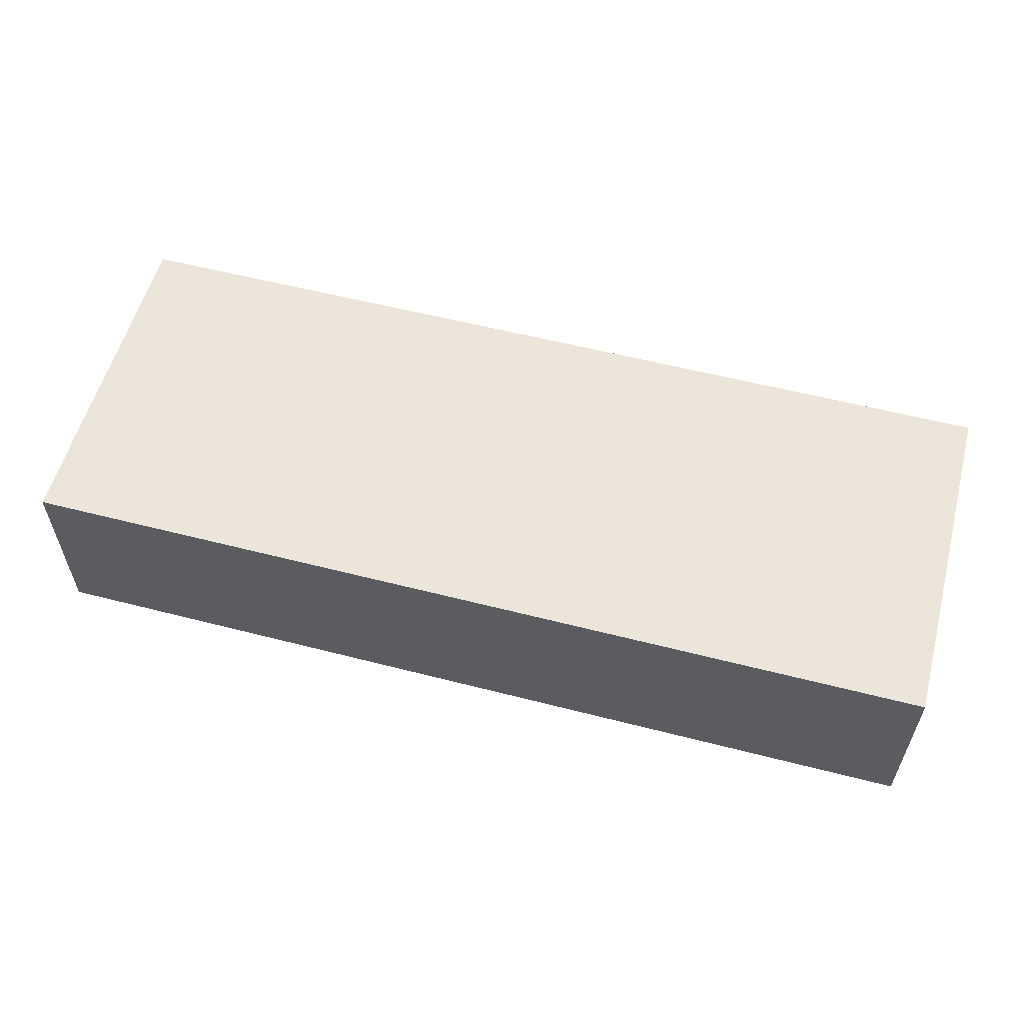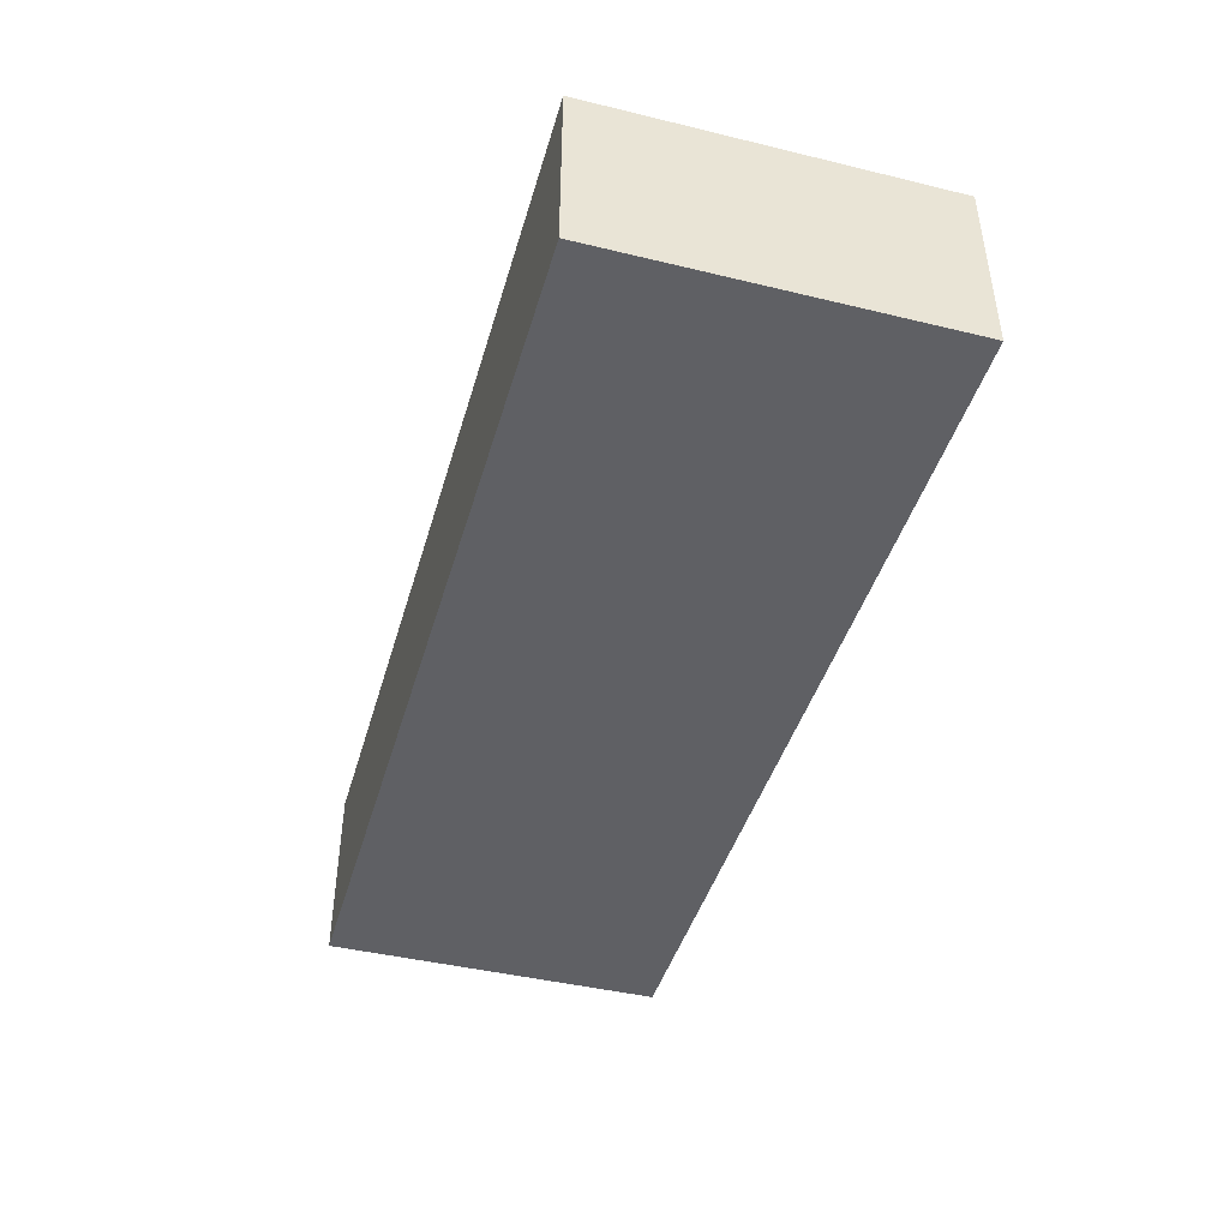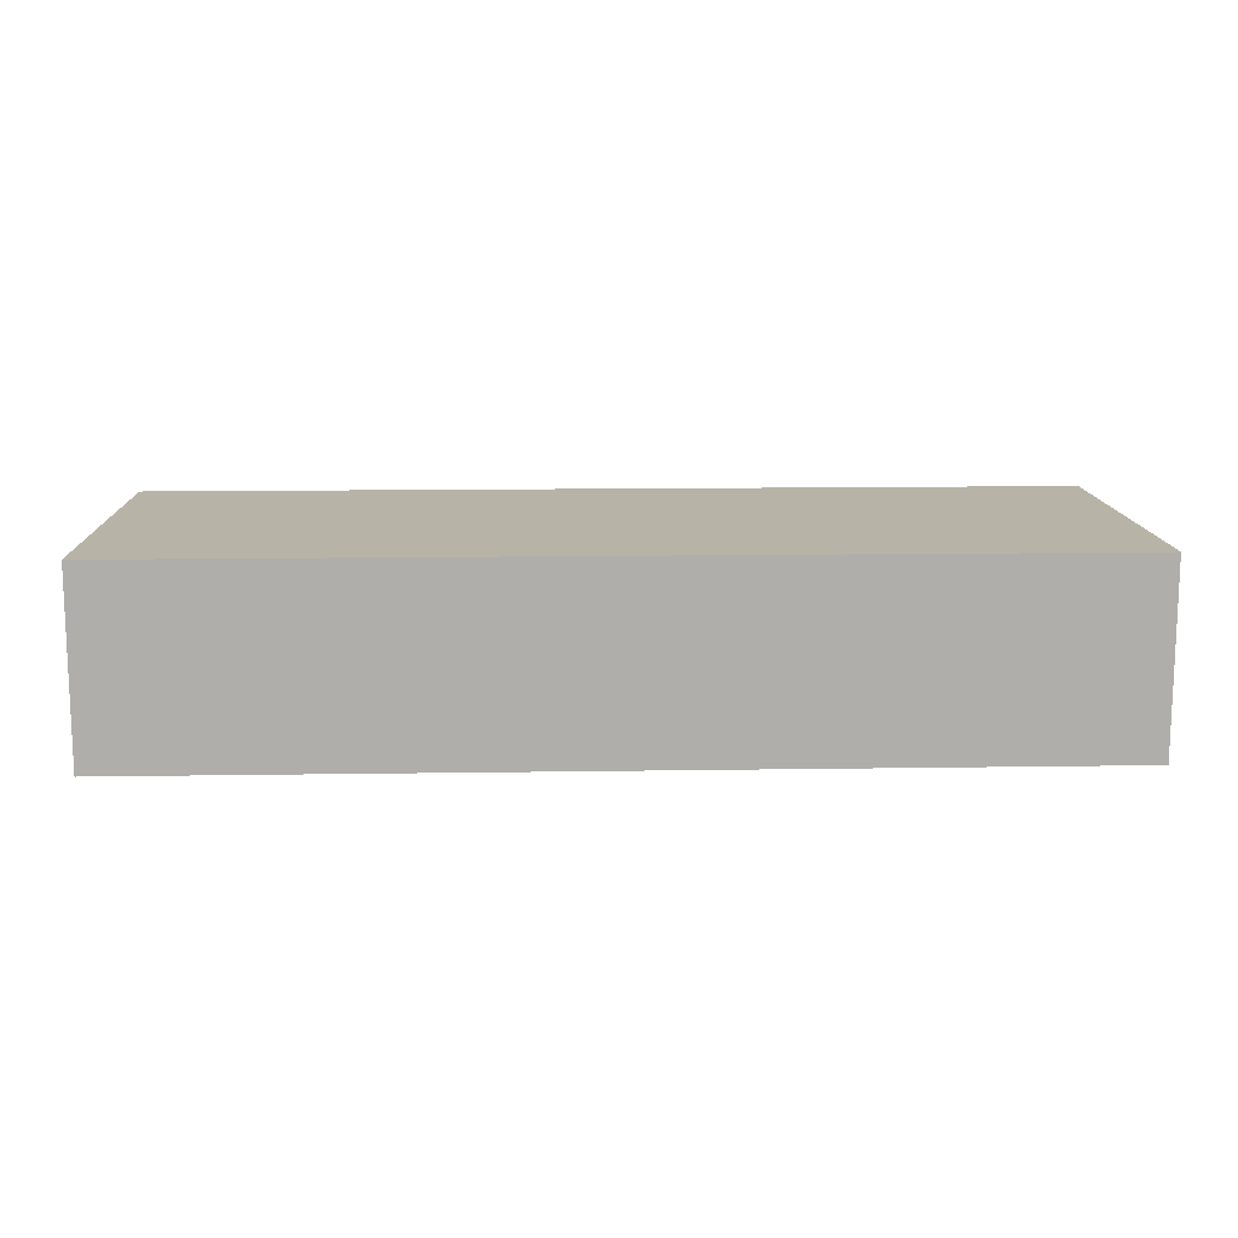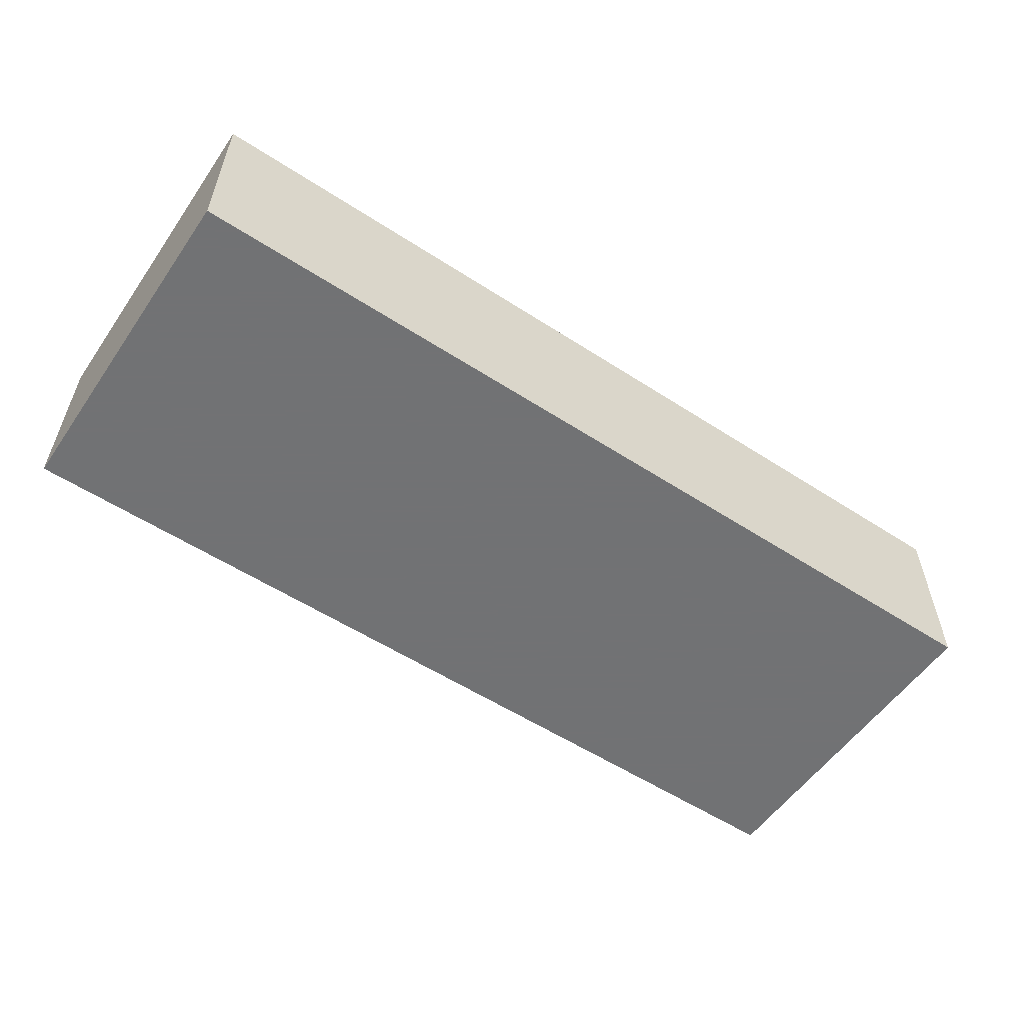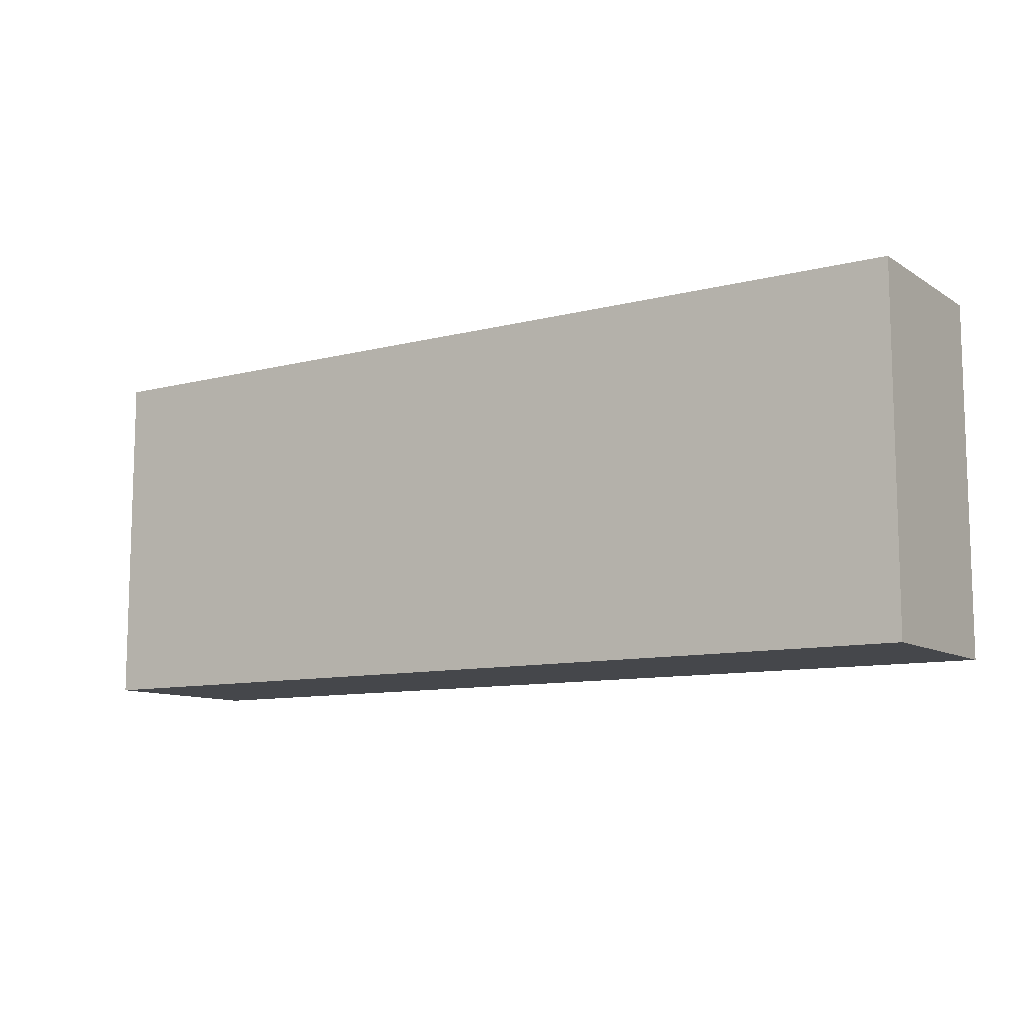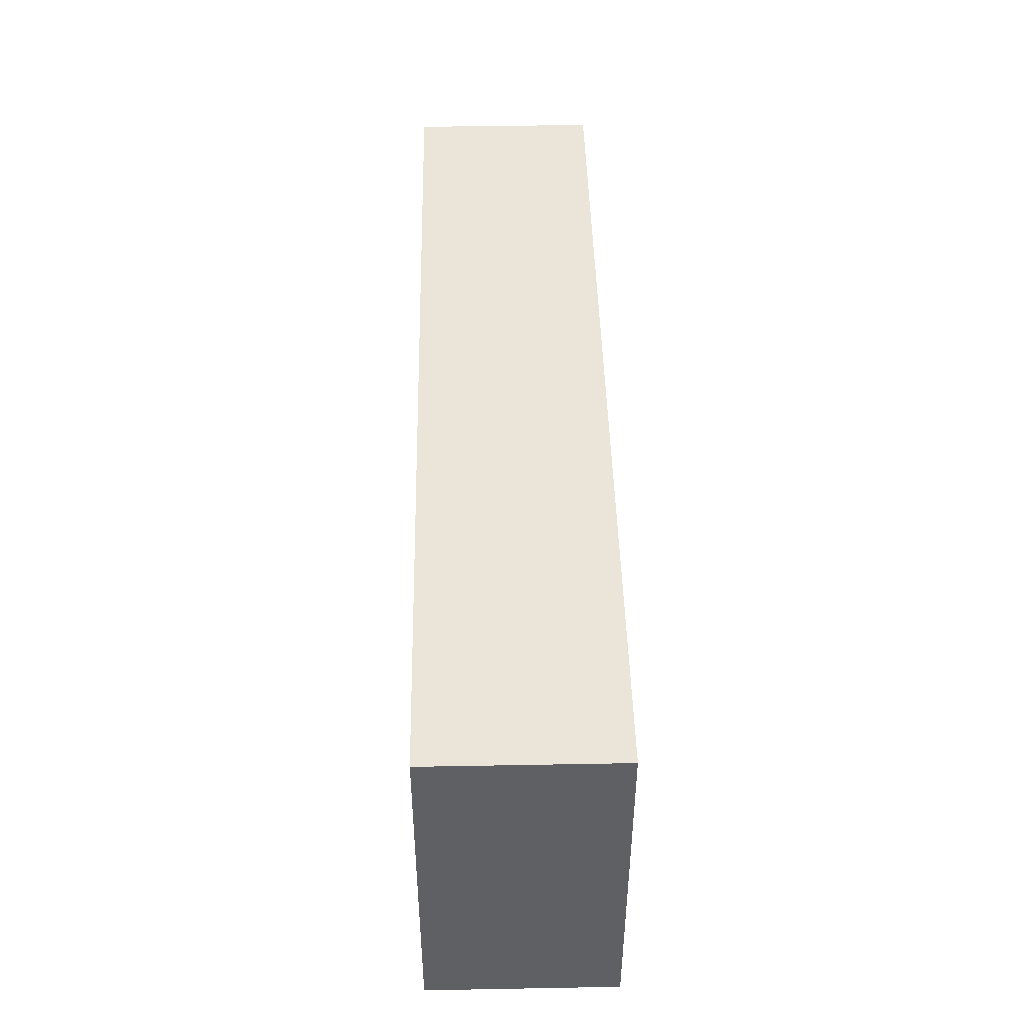
<metadata>
{"format":"obj","ext":"obj","renderer":"f3d","projection":"perspective","resolution":1024,"background":"white","views":[{"elev":56.9,"azim":-165.0,"up":"+Z"},{"elev":-43.5,"azim":74.1,"up":"+Z"},{"elev":12.7,"azim":177.9,"up":"+Z"},{"elev":-55.6,"azim":145.7,"up":"+Z"},{"elev":-10.2,"azim":33.2,"up":"+Y"},{"elev":45.1,"azim":-91.2,"up":"+Y"}]}
</metadata>
<code>
v 0 0 37.24
v 400 150 35.02
v 148 111 80
v 0 52.91 80
v 0 59.59 0
v 355.5 150 0
v 259.5 150 0
v 0 150 35.72
v 192 150 32.13
v 311.2 37.44 0
v 319 79.38 0
v 235.3 38.88 0
v 355.8 110.6 0
v 335.6 0 0
v 342.3 79.84 80
v 67.89 150 80
v 228.3 150 80
v 400 0 44.1
v 400 39.87 80
v 276.7 0 0
v 400 109.6 46.09
v 248.2 0 40.48
v 62.43 56.61 0
v 277.5 106.9 0
v 246.3 150 39.04
v 130.5 75.27 80
v 91.26 0 43.89
v 300.1 150 36.63
v 91.16 150 48.18
v 363.1 150 39.81
v 306.4 150 0
v 59.53 0 80
v 310.5 39.96 80
v 400 90.69 80
v 193.2 0 41.24
v 102.1 0 0
v 163.4 0 0
v 188.2 46.32 0
v 362.2 116.7 80
v 175.8 150 80
v 127.2 108.3 0
v 116.3 0 80
v 0 150 0
v 355.4 46.43 80
v 211.7 150 0
v 176.4 86.91 80
v 44.62 108.7 0
v 0 150 80
v 0 0 80
v 336.4 0 80
v 160.3 150 0
v 256.6 45.28 80
v 26.78 55.04 0
v 400 0 80
v 270.8 65.04 0
v 400 150 80
v 357.3 44.31 0
v 216.4 107.4 80
v 305.9 0 46.97
v 400 0 0
v 200.2 46.55 80
v 34.88 48.23 80
v 283.6 150 80
v 322.4 111.1 80
v 0 0 0
v 0 108.4 0
v 229.6 86.12 0
v 400 102.3 0
v 298.5 76.46 80
v 171.3 0 80
v 179.3 101.5 0
v 0 92.51 80
v 338.7 150 80
v 87.6 37.25 80
v 152.1 62.57 0
v 110.8 150 0
v 0 99.2 47.22
v 85.75 104.8 0
v 45.16 0 0
v 0 30.95 35.78
v 209 0 0
v 400 41.02 0
v 400 150 0
v 39.7 150 48.71
v 400 57.14 37.42
v 35.76 0 33.28
v 107.5 56.74 0
v 46.66 107.6 80
v 279.1 0 80
v 361 0 41.16
v 141 0 47.77
v 61.69 150 0
v 120.8 150 80
v 141.9 150 40.24
v 266.5 106.8 80
v 224.4 0 80
v 147.3 40.29 80
v 98.43 104.9 80
f 1 65 86
f 54 18 19
f 54 90 18
f 83 30 2
f 26 3 98
f 46 3 26
f 13 68 57
f 68 85 82
f 31 6 13
f 30 6 28
f 45 7 67
f 10 20 55
f 11 10 55
f 60 90 14
f 82 57 68
f 51 9 45
f 89 50 33
f 89 59 50
f 20 10 14
f 14 10 57
f 50 59 90
f 53 47 23
f 43 47 66
f 15 33 44
f 15 44 34
f 33 50 44
f 69 15 64
f 61 52 58
f 52 61 96
f 84 16 29
f 17 40 58
f 95 58 52
f 46 58 40
f 17 9 40
f 68 21 85
f 21 34 85
f 24 67 7
f 31 28 6
f 12 55 20
f 4 80 49
f 4 49 62
f 56 30 73
f 19 85 34
f 93 3 40
f 96 89 52
f 56 34 21
f 35 81 22
f 36 87 37
f 25 28 7
f 67 24 55
f 42 74 32
f 96 35 22
f 87 36 23
f 63 95 64
f 26 98 74
f 81 38 12
f 17 25 9
f 39 73 64
f 7 31 24
f 78 23 47
f 60 82 18
f 5 65 80
f 71 45 67
f 18 90 60
f 82 60 57
f 46 40 3
f 48 72 88
f 20 81 12
f 73 39 56
f 34 56 39
f 32 62 49
f 65 1 80
f 89 22 59
f 93 16 98
f 6 30 83
f 62 88 72
f 79 86 65
f 72 77 4
f 37 38 81
f 94 40 9
f 53 66 47
f 72 4 62
f 14 57 60
f 83 2 68
f 11 13 57
f 1 49 80
f 8 66 77
f 97 70 61
f 31 7 28
f 15 69 33
f 89 96 22
f 6 83 13
f 65 5 53
f 11 55 24
f 70 42 91
f 78 47 92
f 67 38 71
f 63 25 17
f 58 95 17
f 92 47 43
f 5 80 77
f 71 75 41
f 35 91 37
f 39 15 34
f 21 68 2
f 8 84 43
f 87 23 78
f 85 19 18
f 41 51 71
f 93 29 16
f 69 64 95
f 4 77 80
f 75 37 87
f 19 34 44
f 63 73 28
f 32 49 86
f 92 76 78
f 48 77 72
f 27 32 86
f 48 16 84
f 2 30 56
f 90 59 14
f 48 84 8
f 29 93 94
f 20 14 59
f 54 50 90
f 86 79 27
f 83 68 13
f 33 52 89
f 94 9 51
f 70 35 96
f 63 17 95
f 52 33 69
f 58 46 61
f 45 71 51
f 1 86 49
f 27 36 91
f 97 61 46
f 75 71 38
f 95 52 69
f 87 78 41
f 22 20 59
f 84 29 92
f 74 62 32
f 36 27 79
f 76 41 78
f 29 94 76
f 30 28 73
f 55 12 67
f 74 42 97
f 56 21 2
f 65 53 79
f 97 26 74
f 70 96 61
f 42 32 27
f 48 88 16
f 98 16 88
f 39 64 15
f 73 63 64
f 53 23 79
f 51 41 76
f 51 76 94
f 92 43 84
f 70 91 35
f 50 54 44
f 67 12 38
f 19 44 54
f 79 23 36
f 20 22 81
f 5 77 66
f 36 37 91
f 85 18 82
f 37 81 35
f 98 88 74
f 43 66 8
f 7 45 25
f 48 8 77
f 25 63 28
f 11 57 10
f 45 9 25
f 76 92 29
f 40 94 93
f 87 41 75
f 5 66 53
f 13 11 31
f 46 26 97
f 70 97 42
f 93 98 3
f 62 74 88
f 38 37 75
f 42 27 91
f 24 31 11

</code>
